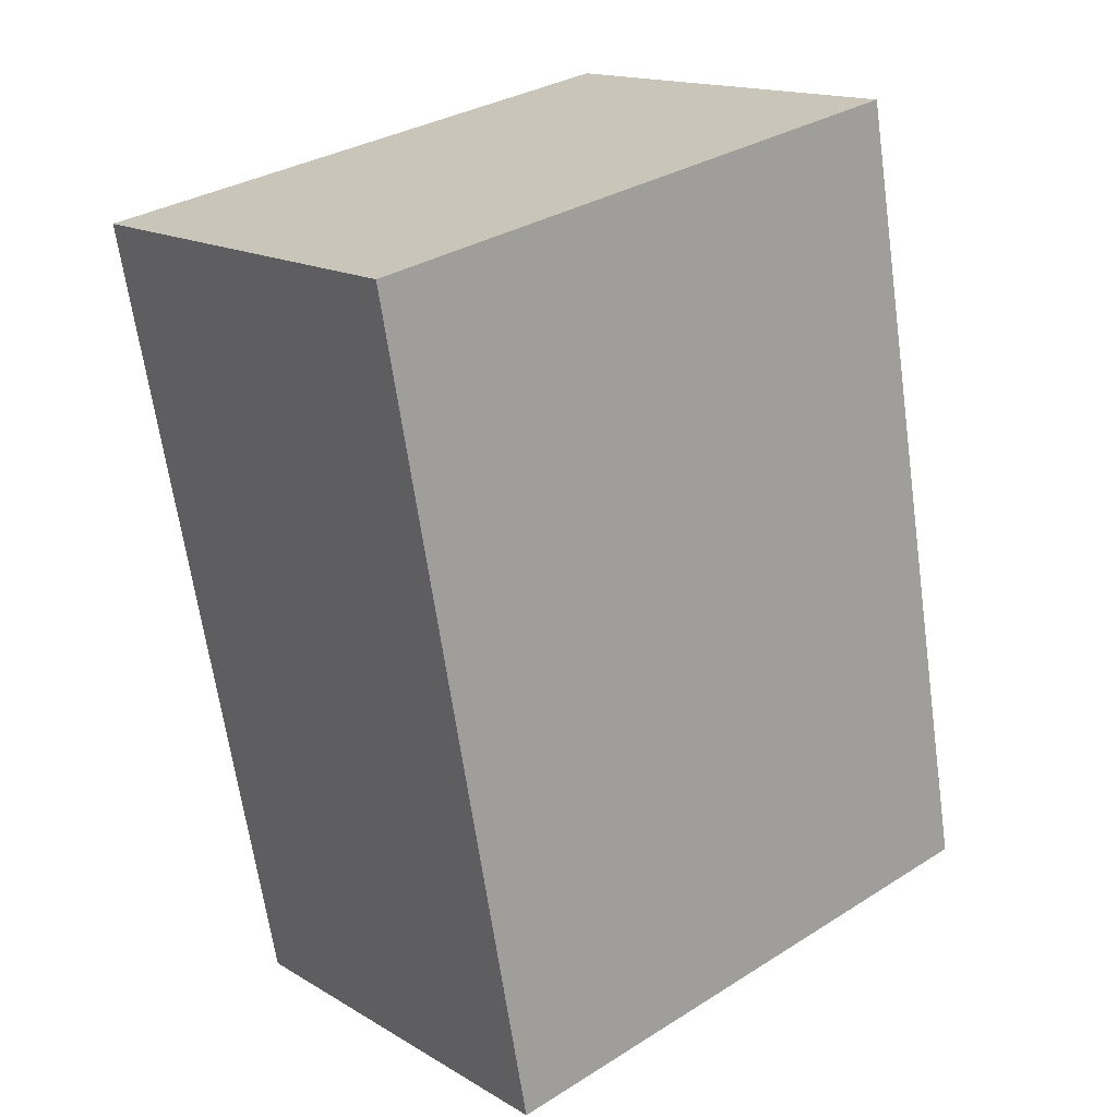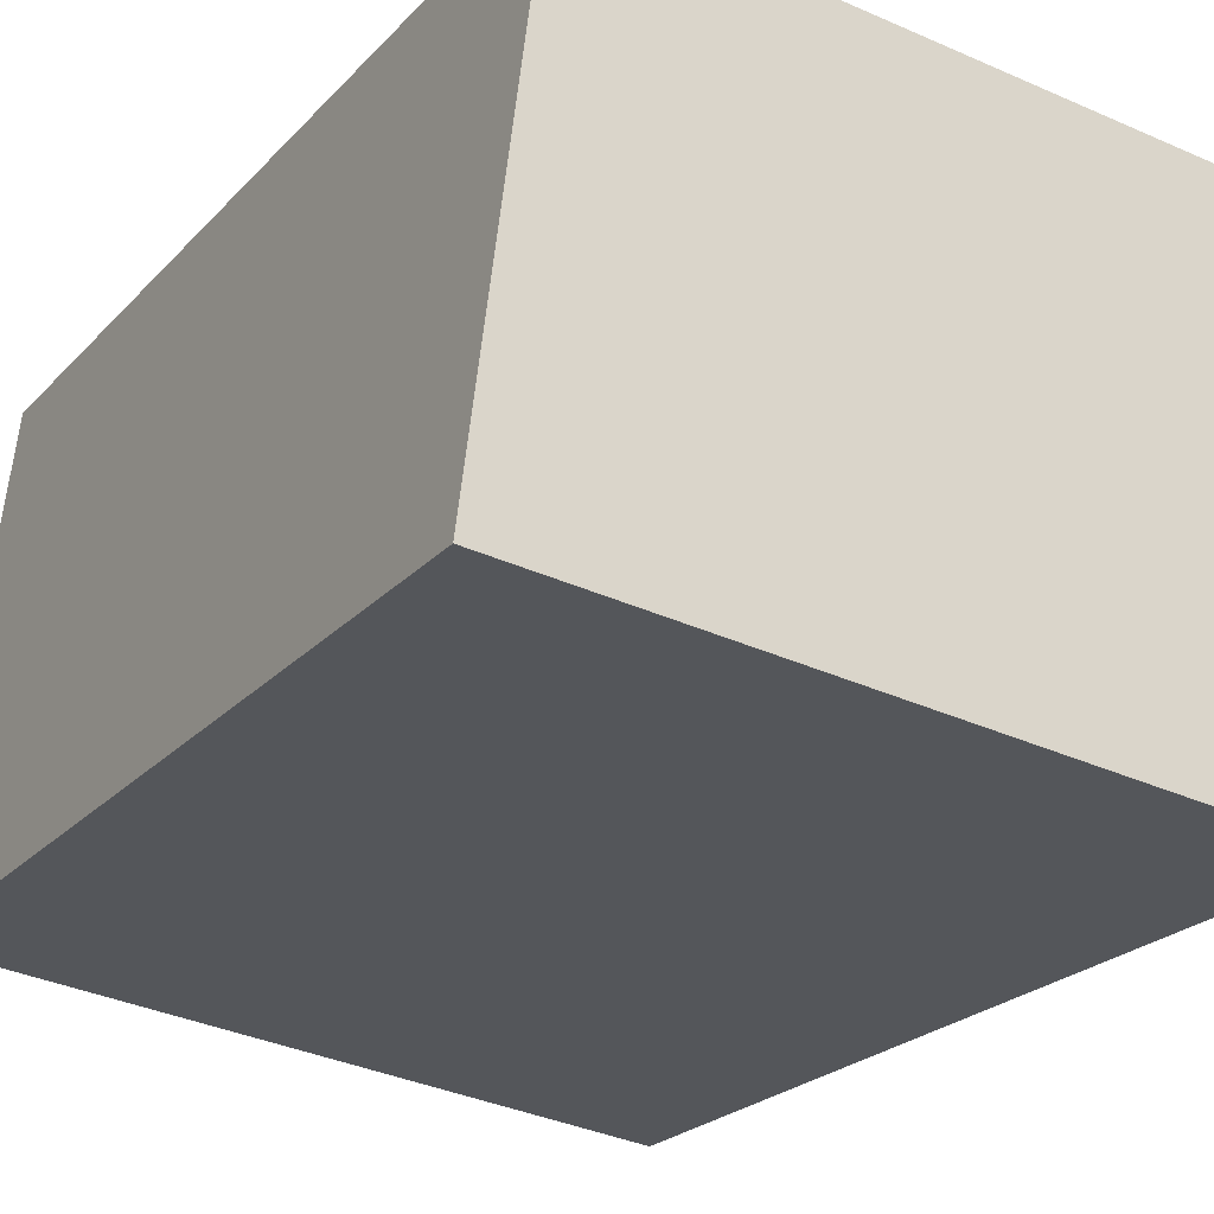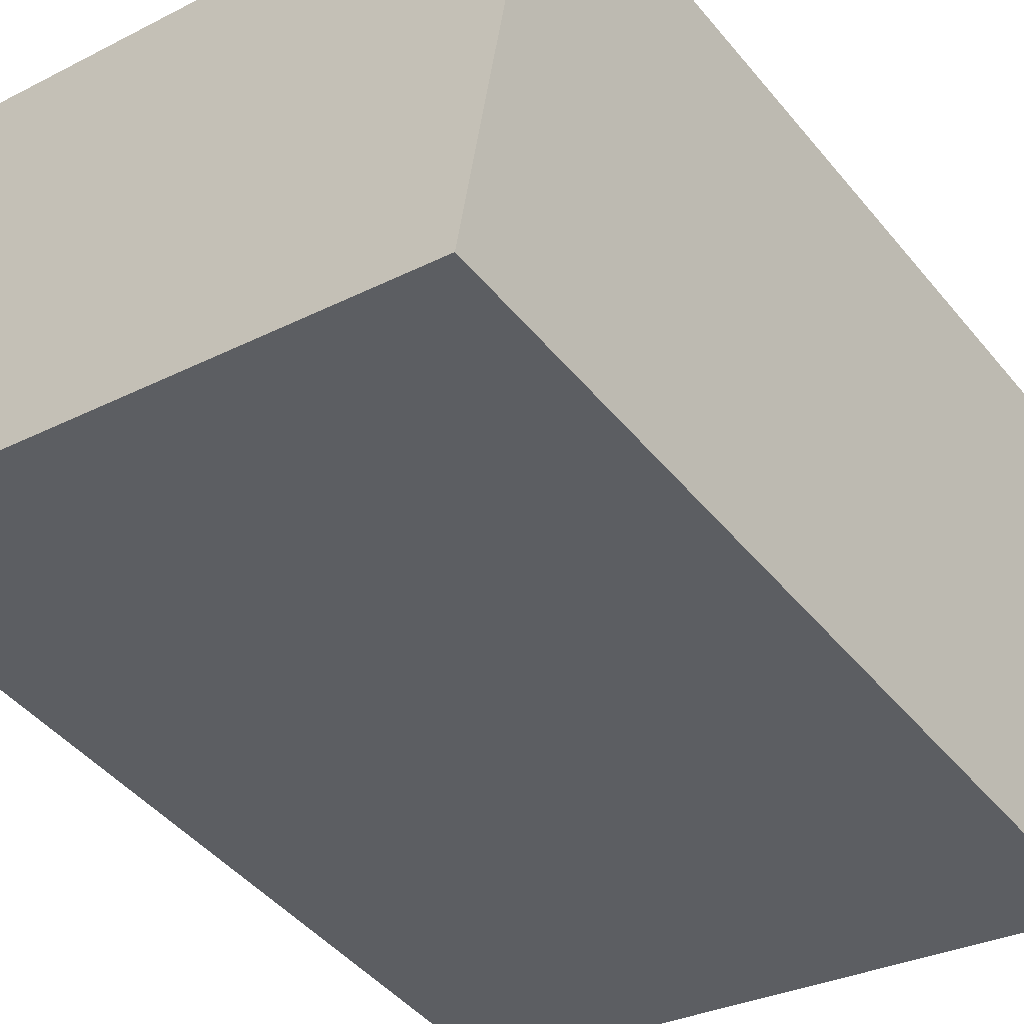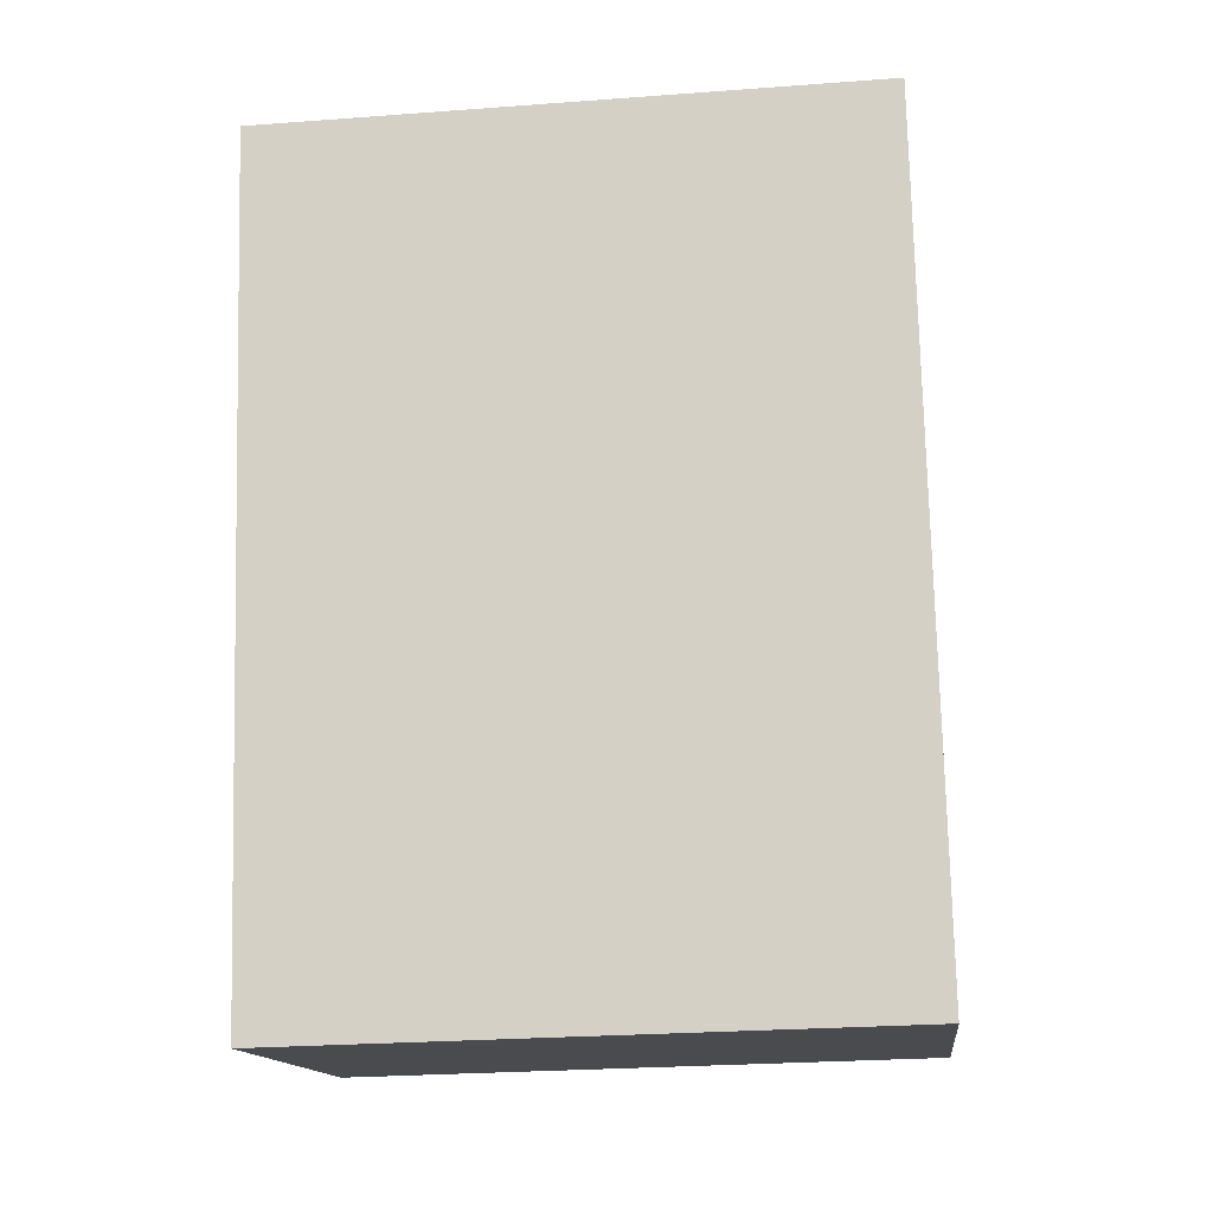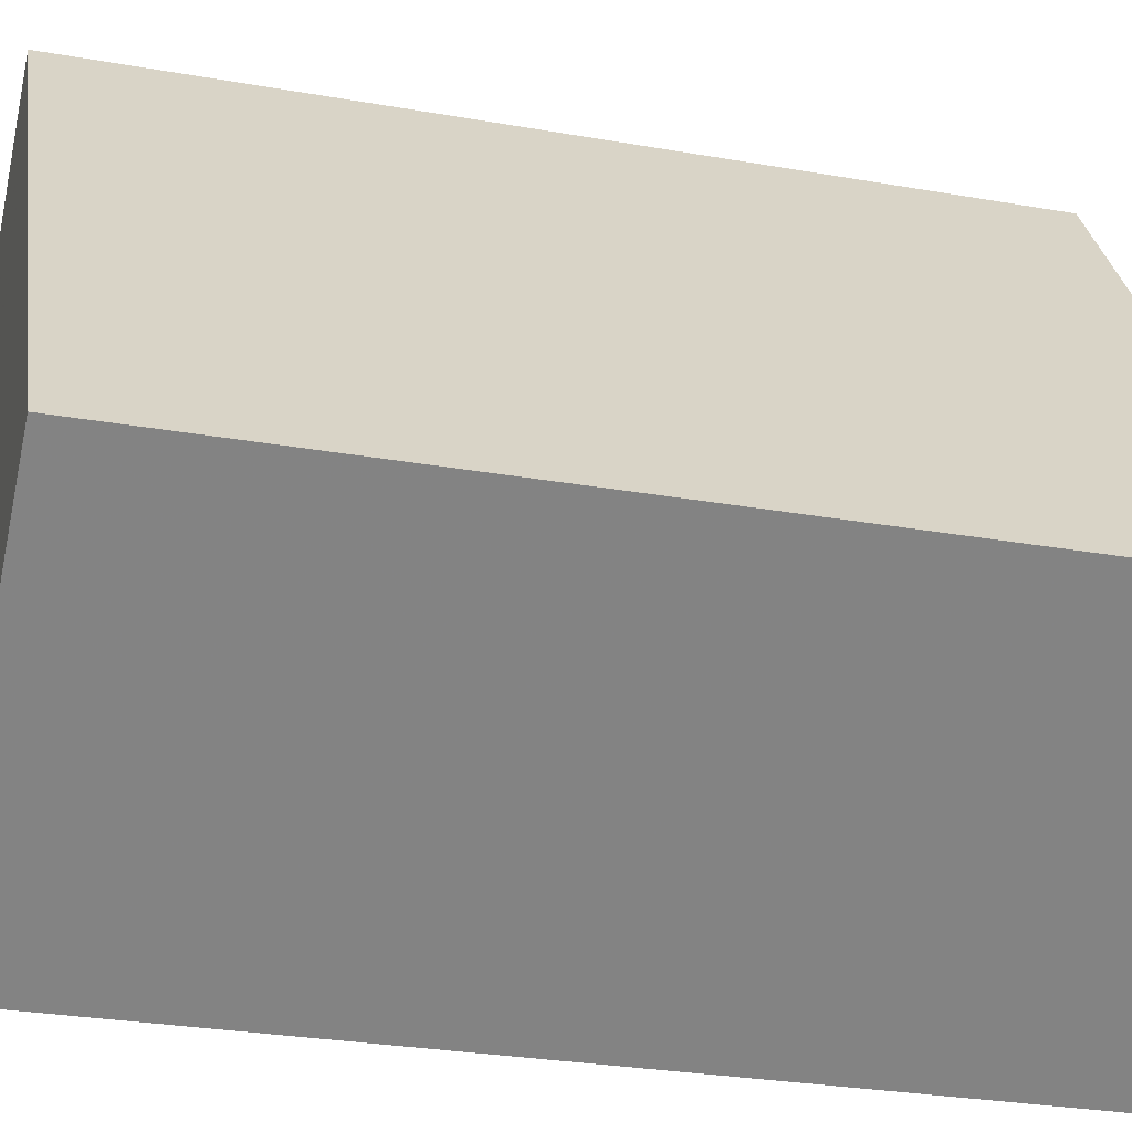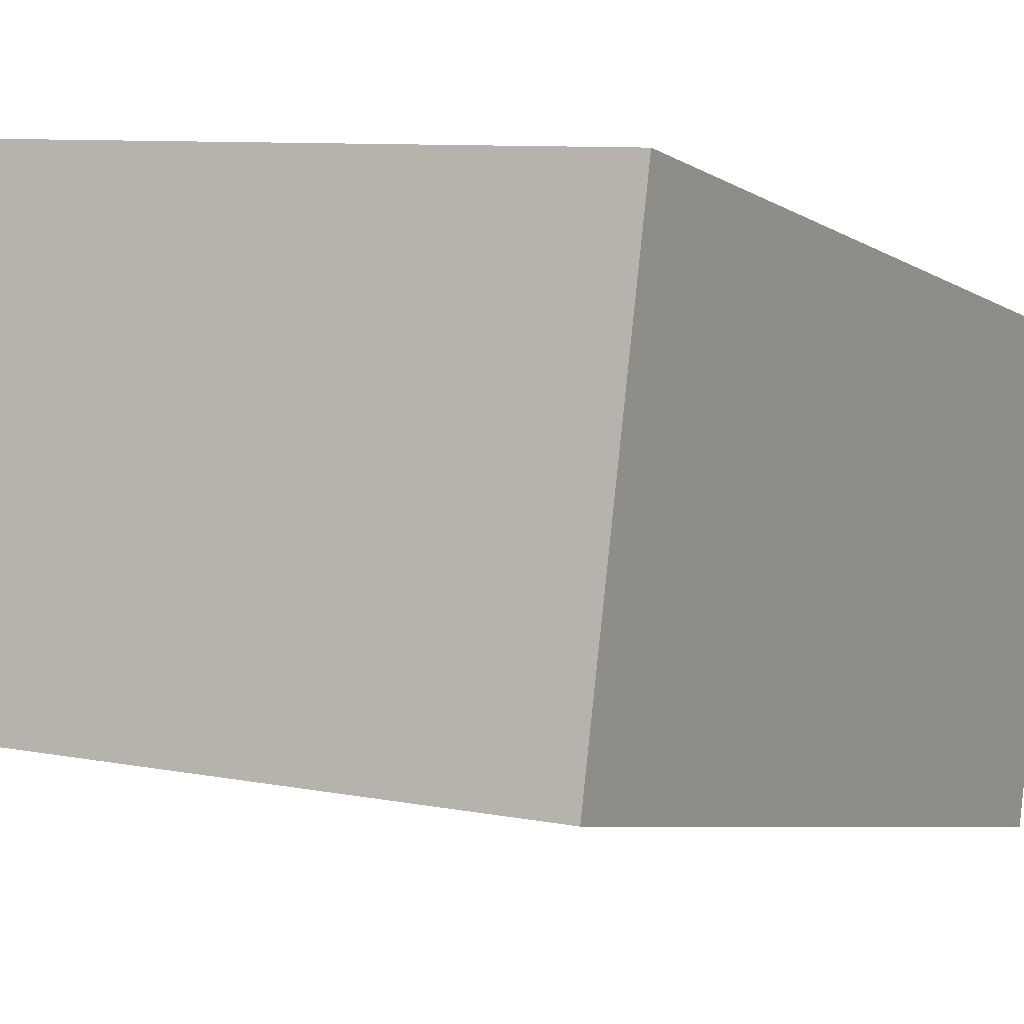
<metadata>
{"format":"obj","ext":"obj","renderer":"f3d","projection":"perspective","resolution":1024,"background":"white","views":[{"elev":32.4,"azim":138.9,"up":"+Z"},{"elev":-36.3,"azim":-30.2,"up":"+Y"},{"elev":-29.2,"azim":-142.6,"up":"+Y"},{"elev":-26.3,"azim":6.7,"up":"+Z"},{"elev":29.3,"azim":-98.0,"up":"+Y"},{"elev":8.3,"azim":-150.8,"up":"+Y"}]}
</metadata>
<code>
v 100 218.2 -119.4
v 100 79.55 -150.1
v 100 158.4 150.1
v 100 19.81 119.4
v -100 218.2 -119.4
v -100 79.55 -150.1
v -100 158.4 150.1
v -100 19.81 119.4
f 1 5 7
f 1 7 3
f 4 3 7
f 4 7 8
f 8 7 5
f 8 5 6
f 6 2 4
f 6 4 8
f 2 1 3
f 2 3 4
f 6 5 1
f 6 1 2

</code>
